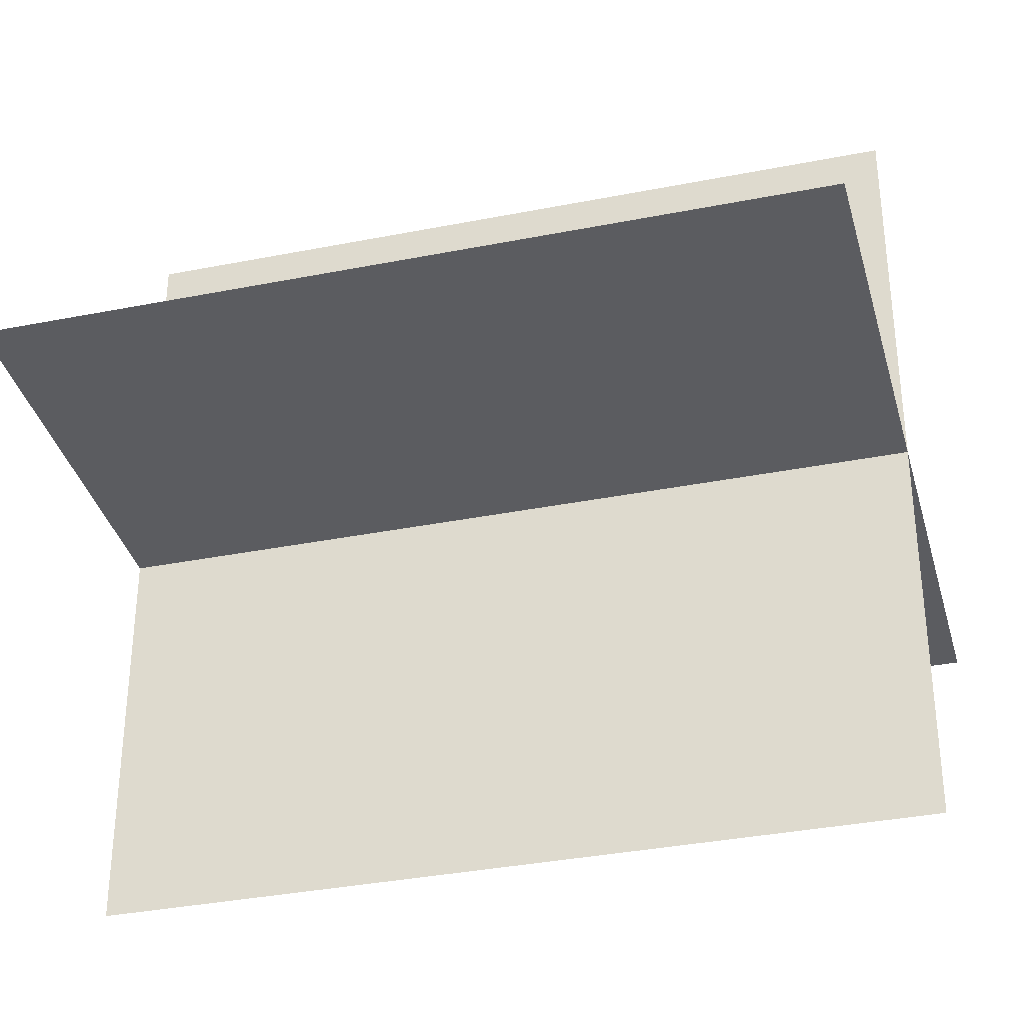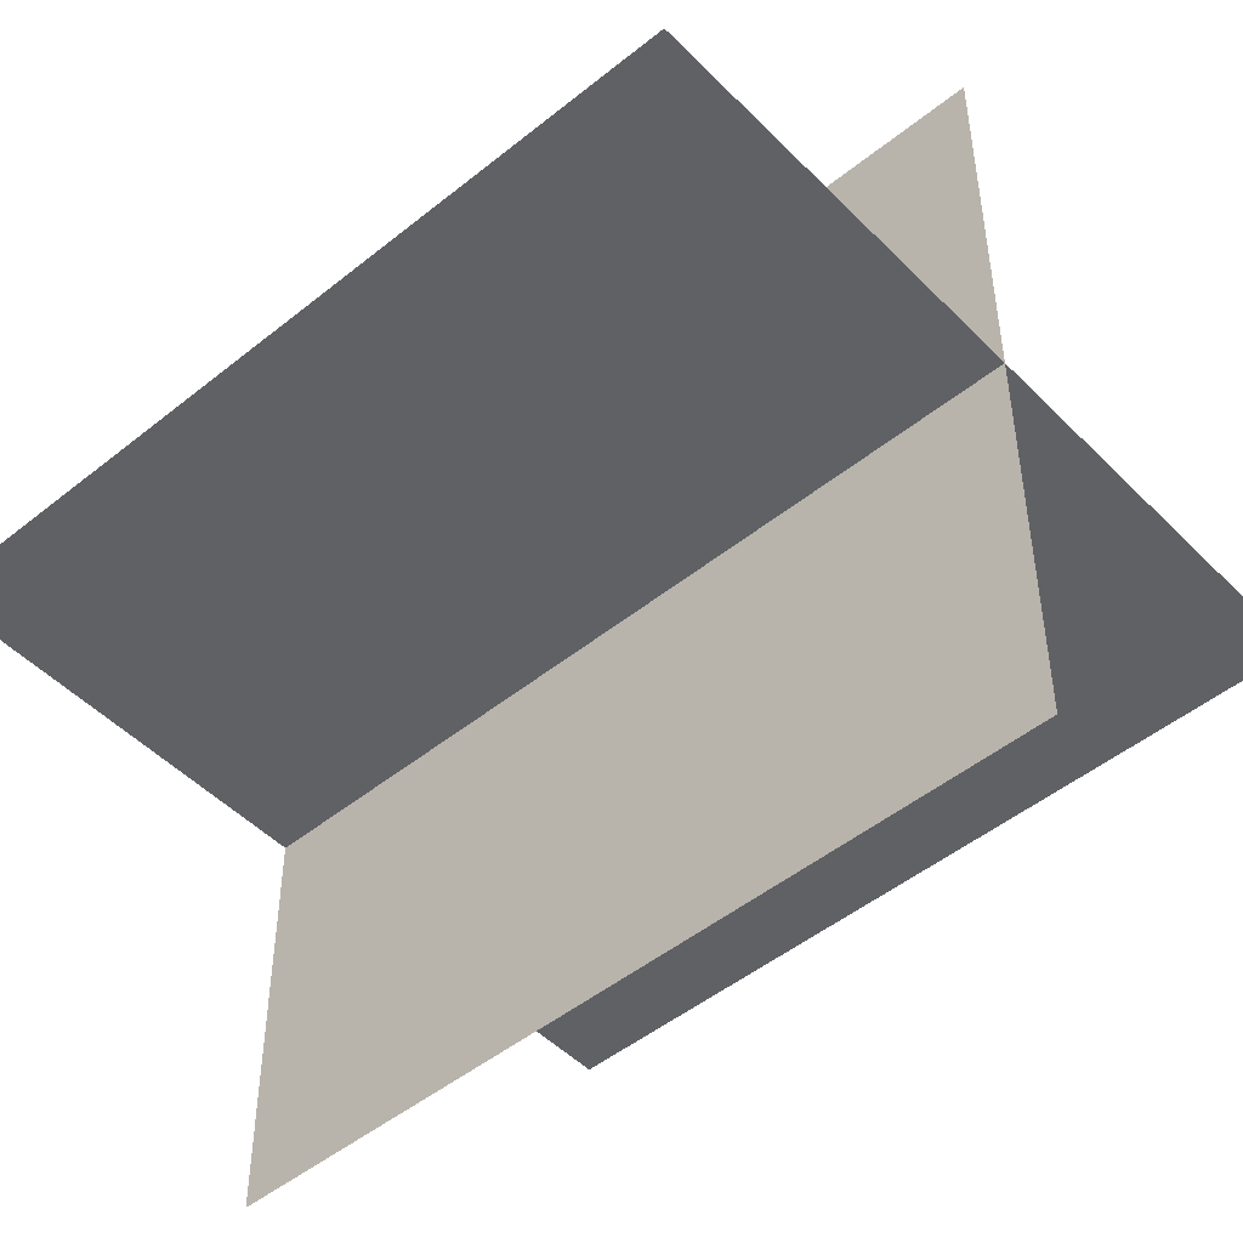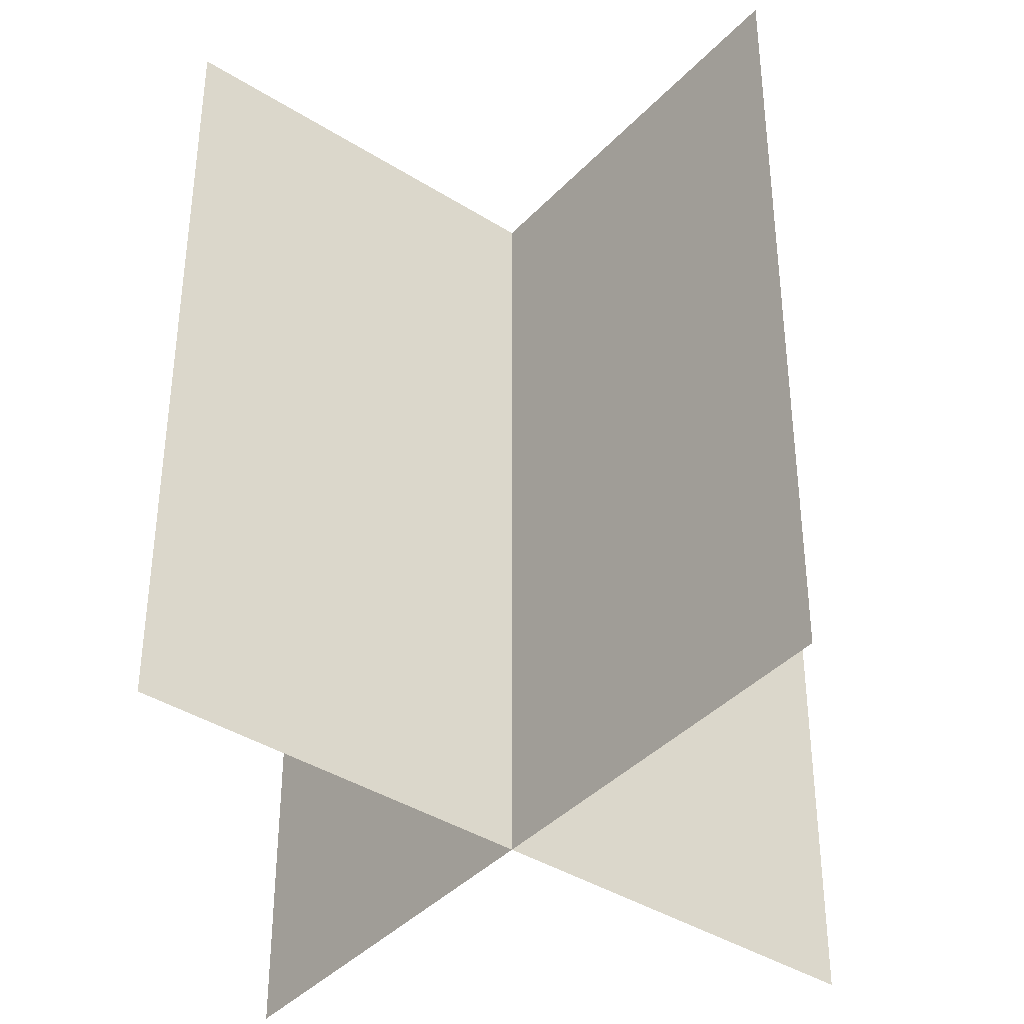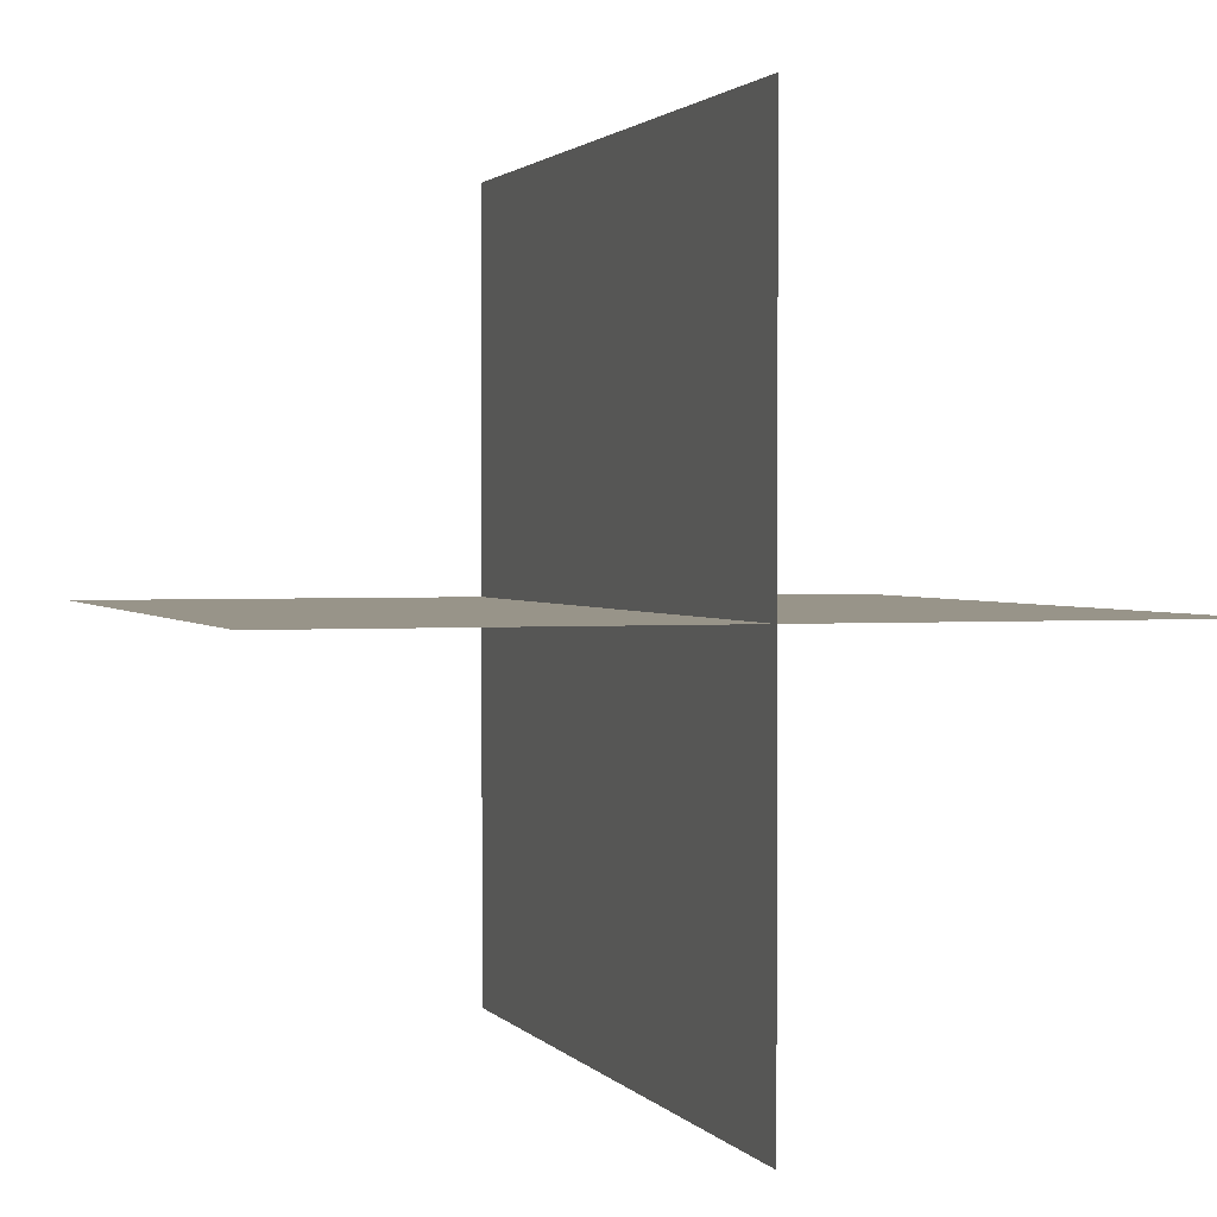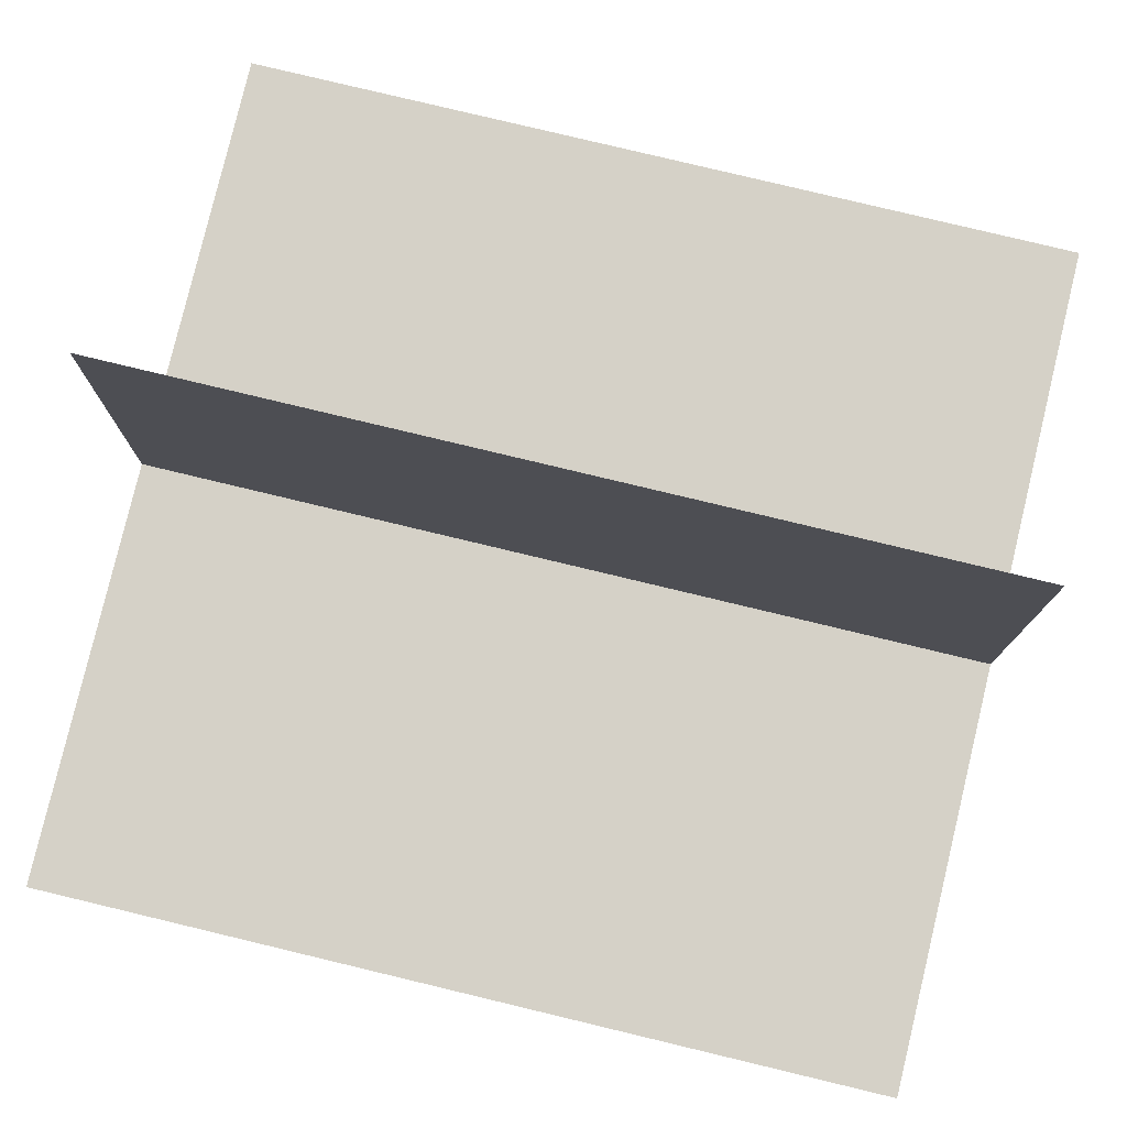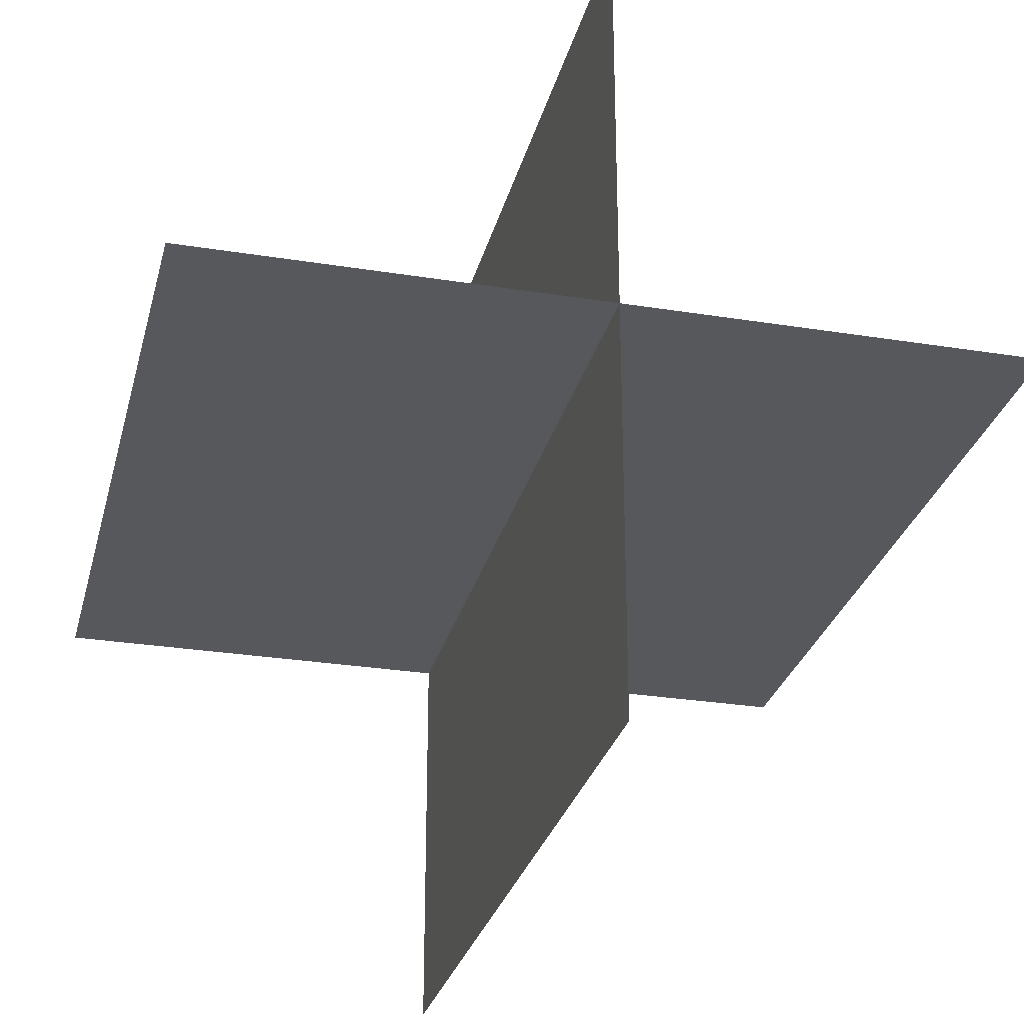
<metadata>
{"format":"obj","ext":"obj","renderer":"f3d","projection":"perspective","resolution":1024,"background":"white","views":[{"elev":-35.3,"azim":-75.3,"up":"+Z"},{"elev":-48.7,"azim":131.9,"up":"+Z"},{"elev":-39.6,"azim":-128.1,"up":"+Y"},{"elev":1.7,"azim":162.1,"up":"+Z"},{"elev":79.3,"azim":103.5,"up":"+Z"},{"elev":-28.2,"azim":166.3,"up":"+Z"}]}
</metadata>
<code>
o Plane.001
v 0.5 1 1
v 0.5 0 1
v 0.5 1 0
v 0.5 0 0
v 0 0 0.5
v 1 0 0.5
v 0 1 0.5
v 1 1 0.5
f 1 2 4 3
f 5 6 8 7

</code>
